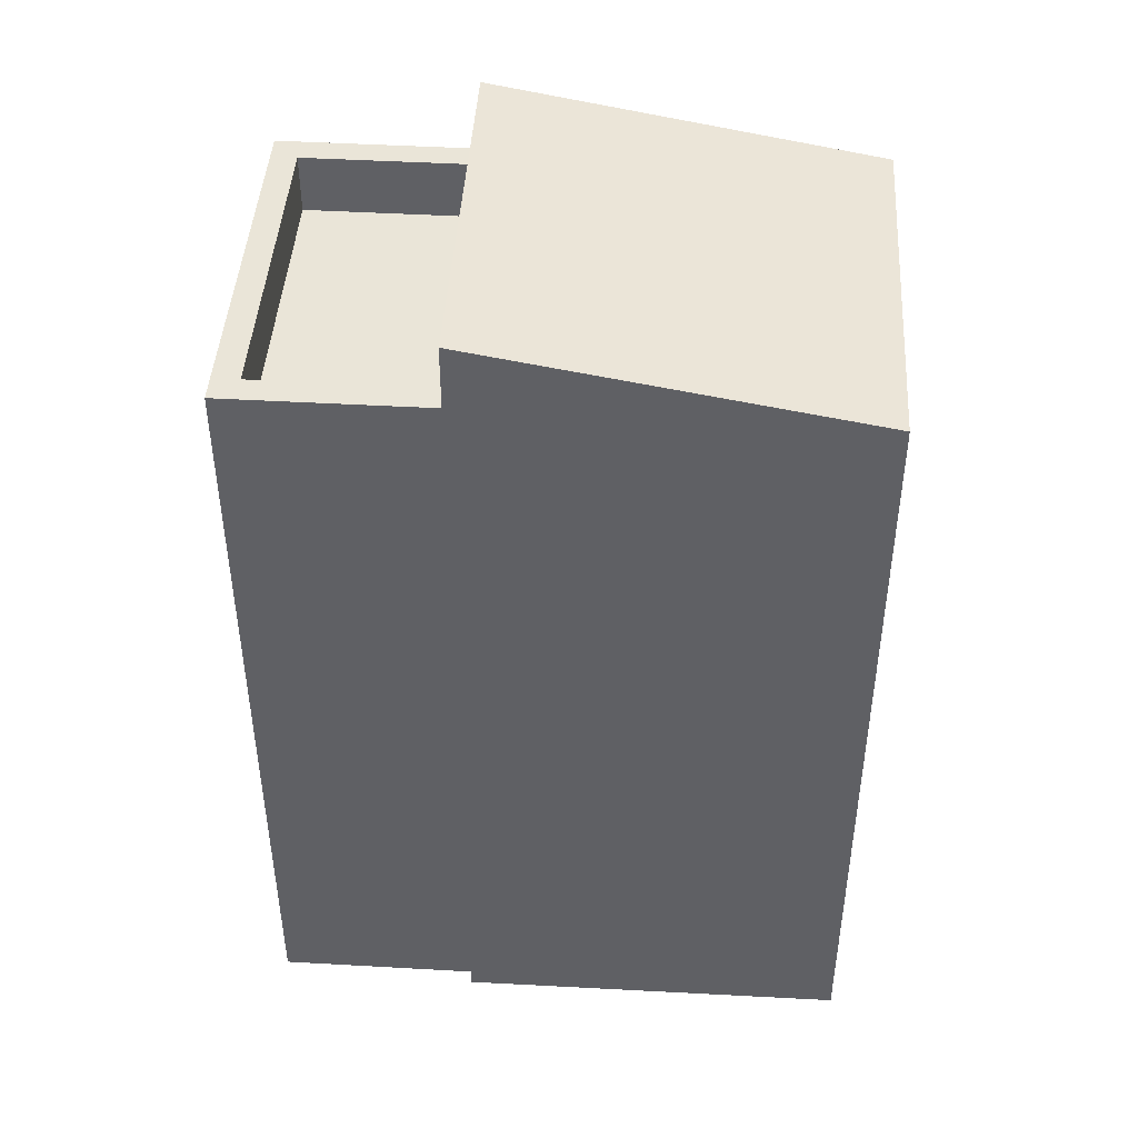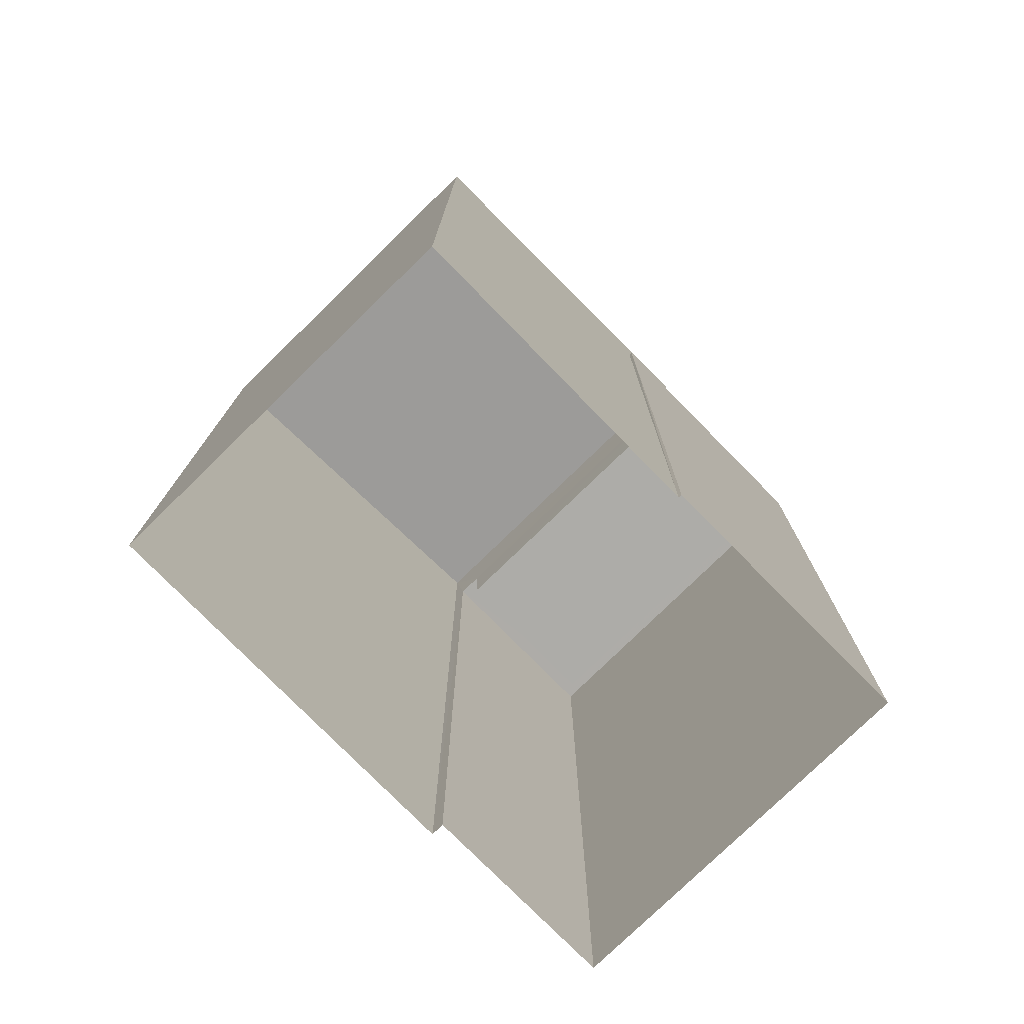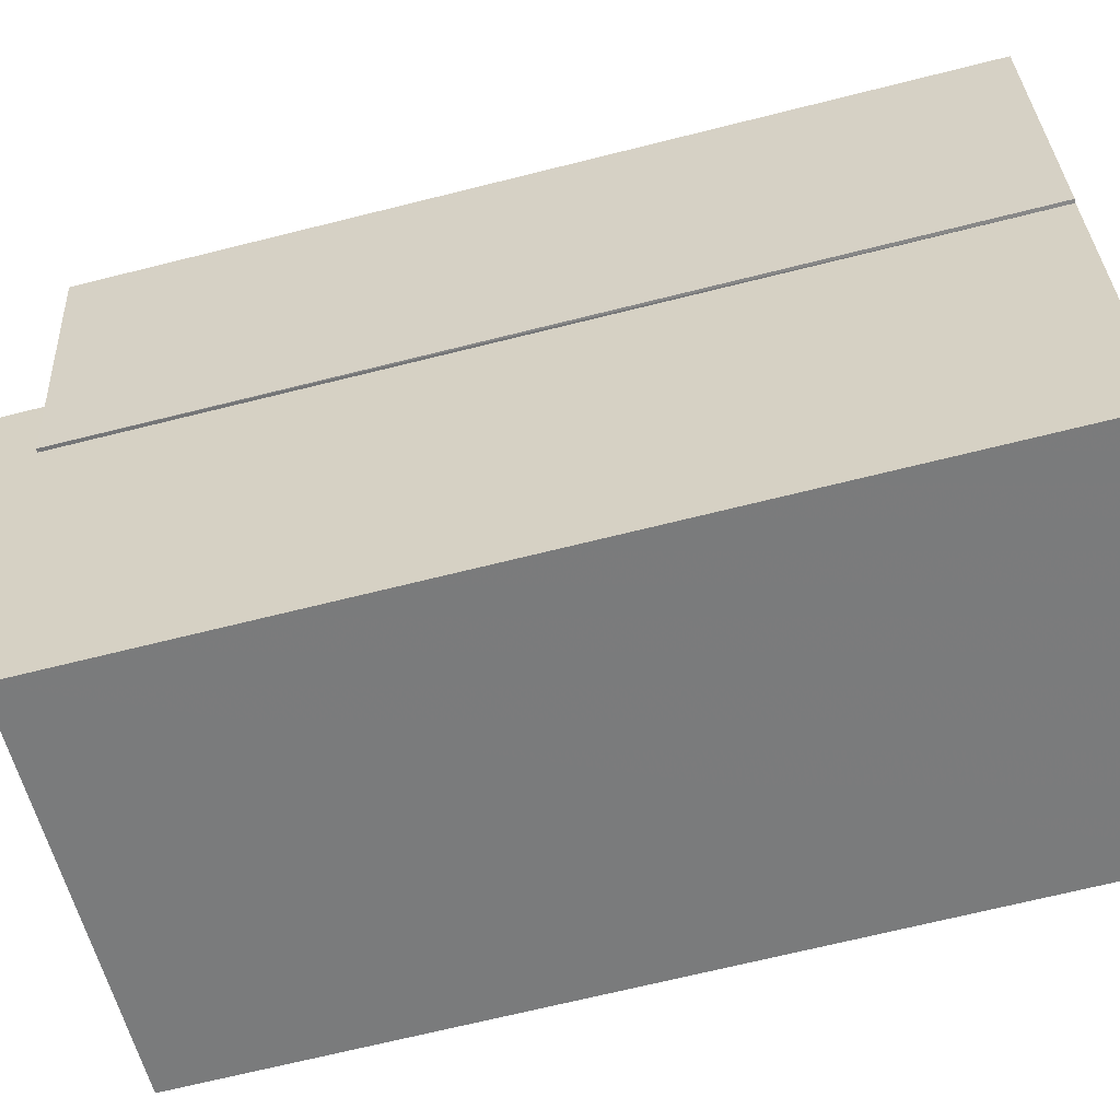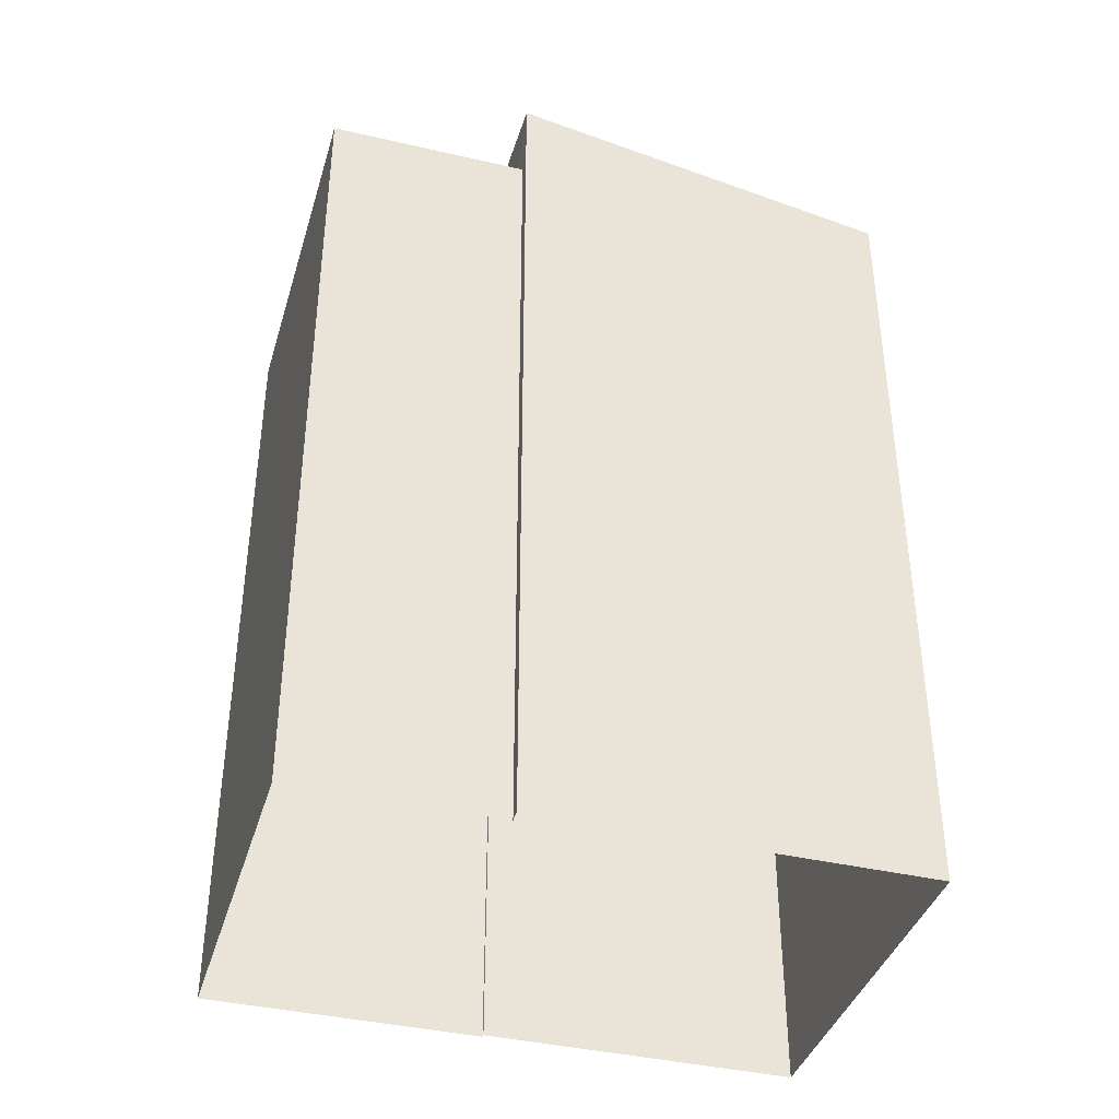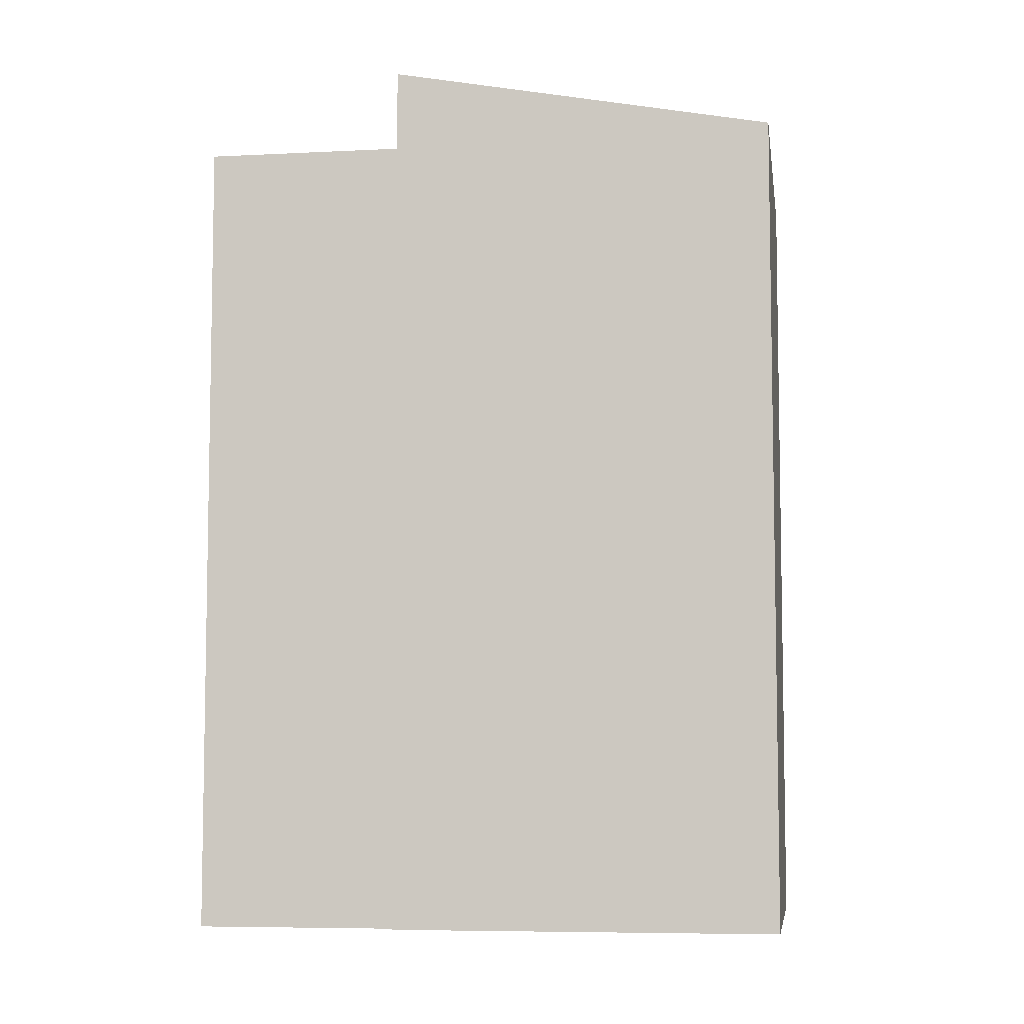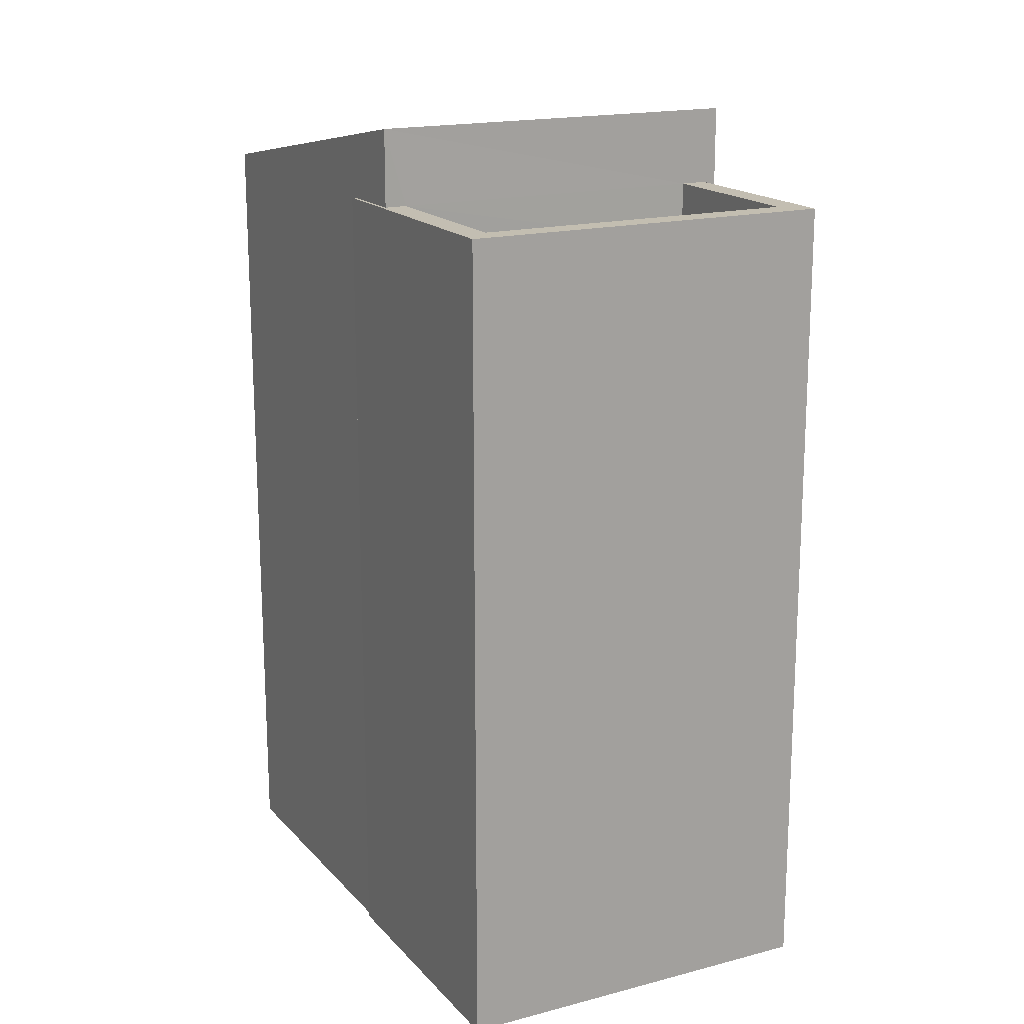
<metadata>
{"format":"obj","ext":"obj","renderer":"f3d","projection":"perspective","resolution":1024,"background":"white","views":[{"elev":45.2,"azim":-97.4,"up":"+Z"},{"elev":-76.7,"azim":33.4,"up":"+Z"},{"elev":-68.7,"azim":104.1,"up":"+Y"},{"elev":-39.3,"azim":-117.3,"up":"+Z"},{"elev":-6.7,"azim":-92.6,"up":"+Z"},{"elev":17.3,"azim":141.4,"up":"+Z"}]}
</metadata>
<code>
v -8840 -3.788e+04 13.88
v -8841 -3.788e+04 13.88
v -8845 -3.788e+04 13.88
v -8844 -3.787e+04 13.88
v -8844 -3.787e+04 13.88
v -8840 -3.788e+04 13.88
v -8839 -3.787e+04 13.88
v -8844 -3.787e+04 13.88
v -8840 -3.788e+04 22.52
v -8840 -3.787e+04 22.52
v -8843 -3.787e+04 22.53
v -8844 -3.788e+04 22.53
v -8840 -3.788e+04 23.22
v -8840 -3.788e+04 23.22
v -8840 -3.788e+04 23.22
v -8843 -3.787e+04 23.23
v -8844 -3.787e+04 23.23
v -8844 -3.788e+04 23.23
v -8844 -3.787e+04 23.23
v -8839 -3.787e+04 23.22
v -8840 -3.787e+04 23.22
v -8840 -3.788e+04 23.22
v -8840 -3.788e+04 24.11
v -8845 -3.788e+04 23.3
v -8841 -3.788e+04 23.3
v -8844 -3.787e+04 24.11
f 1 2 3
f 3 4 5
f 6 1 7
f 7 5 8
f 1 3 5
f 1 5 7
f 9 10 11
f 12 9 11
f 13 14 15
f 16 17 18
f 16 19 17
f 20 14 13
f 19 21 20
f 14 21 22
f 19 16 21
f 20 21 14
f 23 24 25
f 23 26 24
f 12 11 16
f 18 12 16
f 21 11 10
f 21 16 11
f 9 21 10
f 9 22 21
f 20 7 8
f 19 20 8
f 20 6 7
f 20 13 6
f 1 6 13
f 15 1 13
f 5 19 8
f 5 17 19
f 22 9 12
f 22 23 14
f 23 18 26
f 4 17 5
f 26 17 4
f 22 12 18
f 18 17 26
f 23 22 18
f 25 3 2
f 25 24 3
f 24 26 4
f 3 24 4
f 14 23 15
f 1 15 2
f 2 15 25
f 15 23 25

</code>
